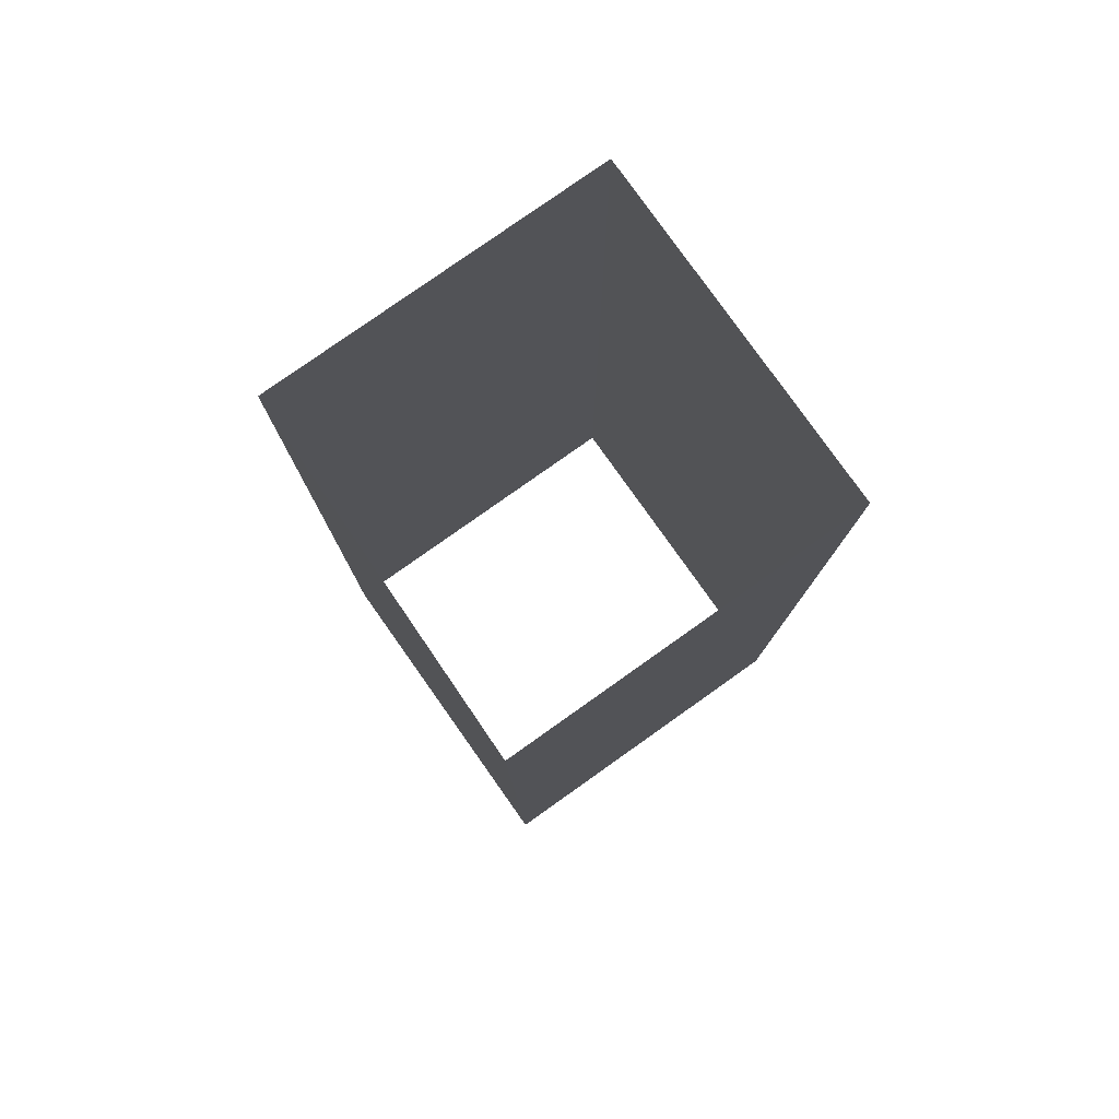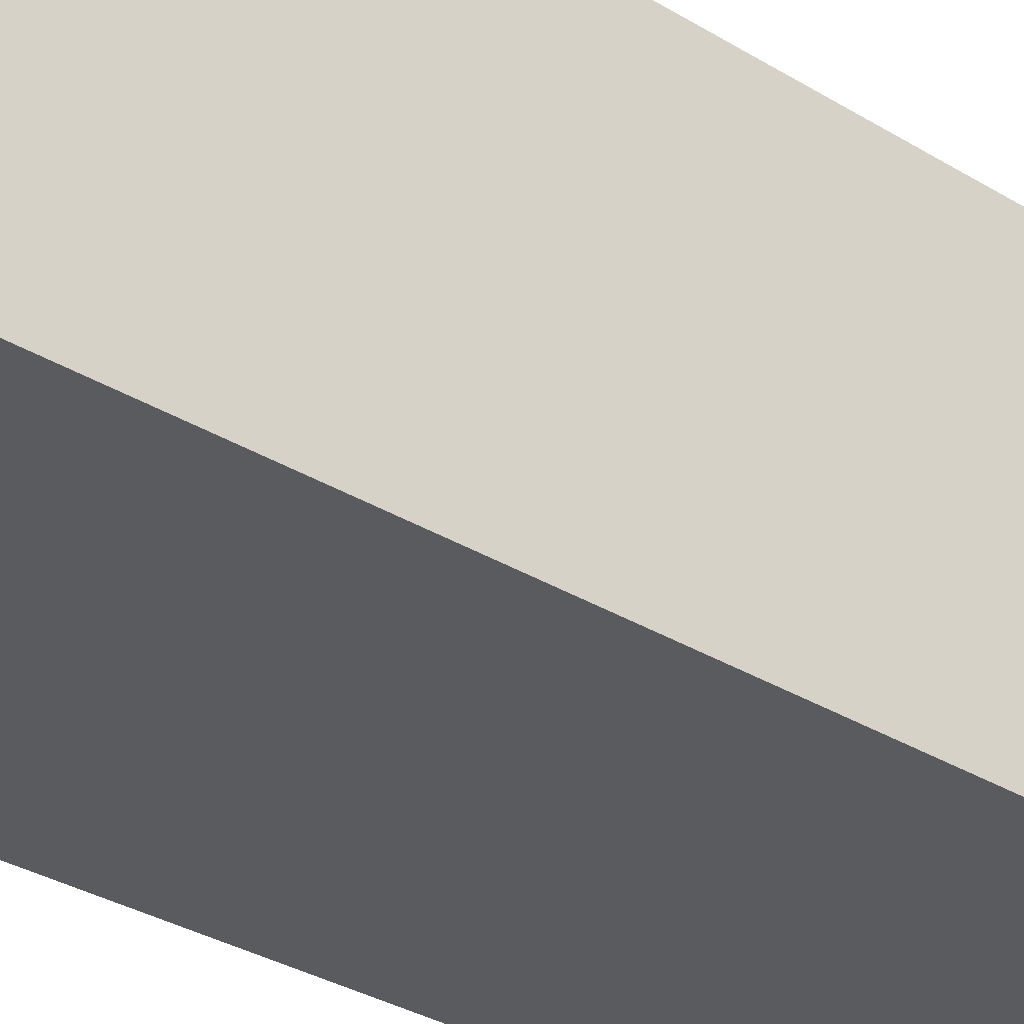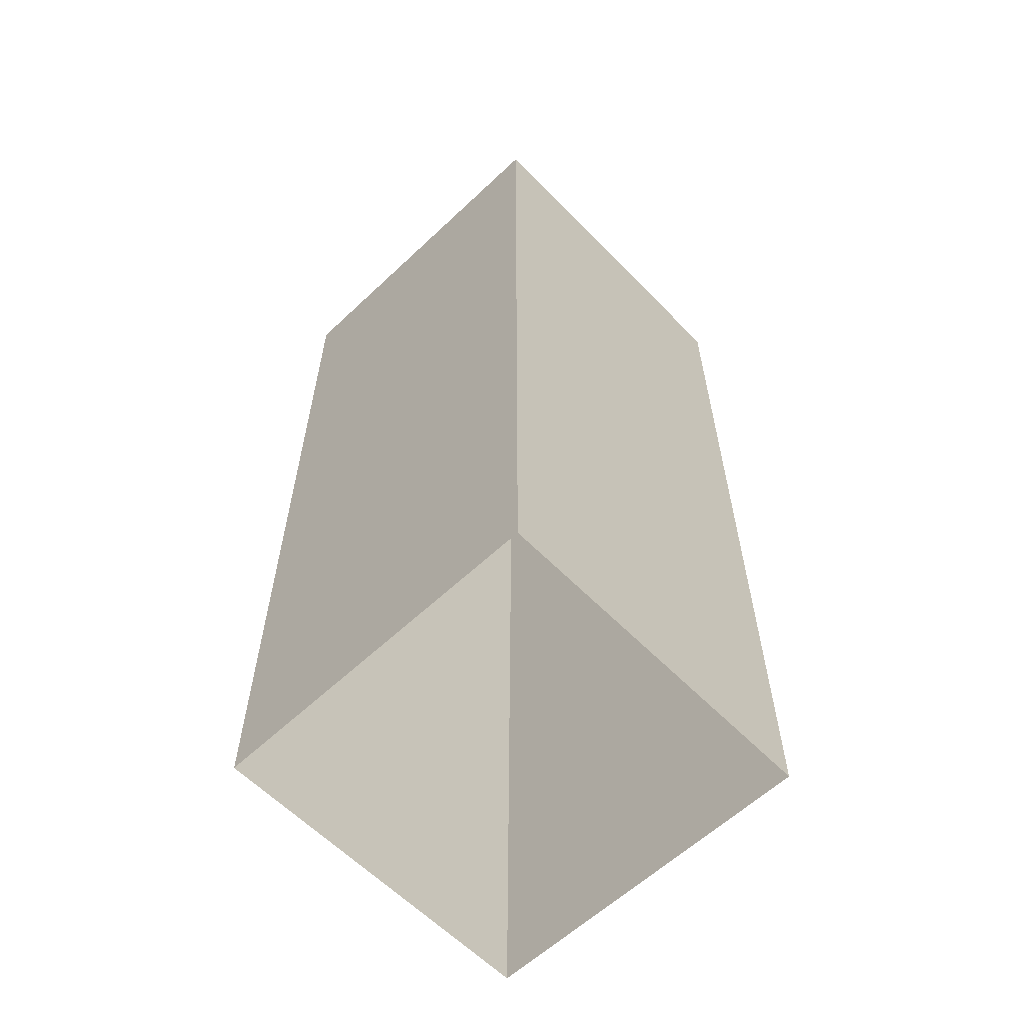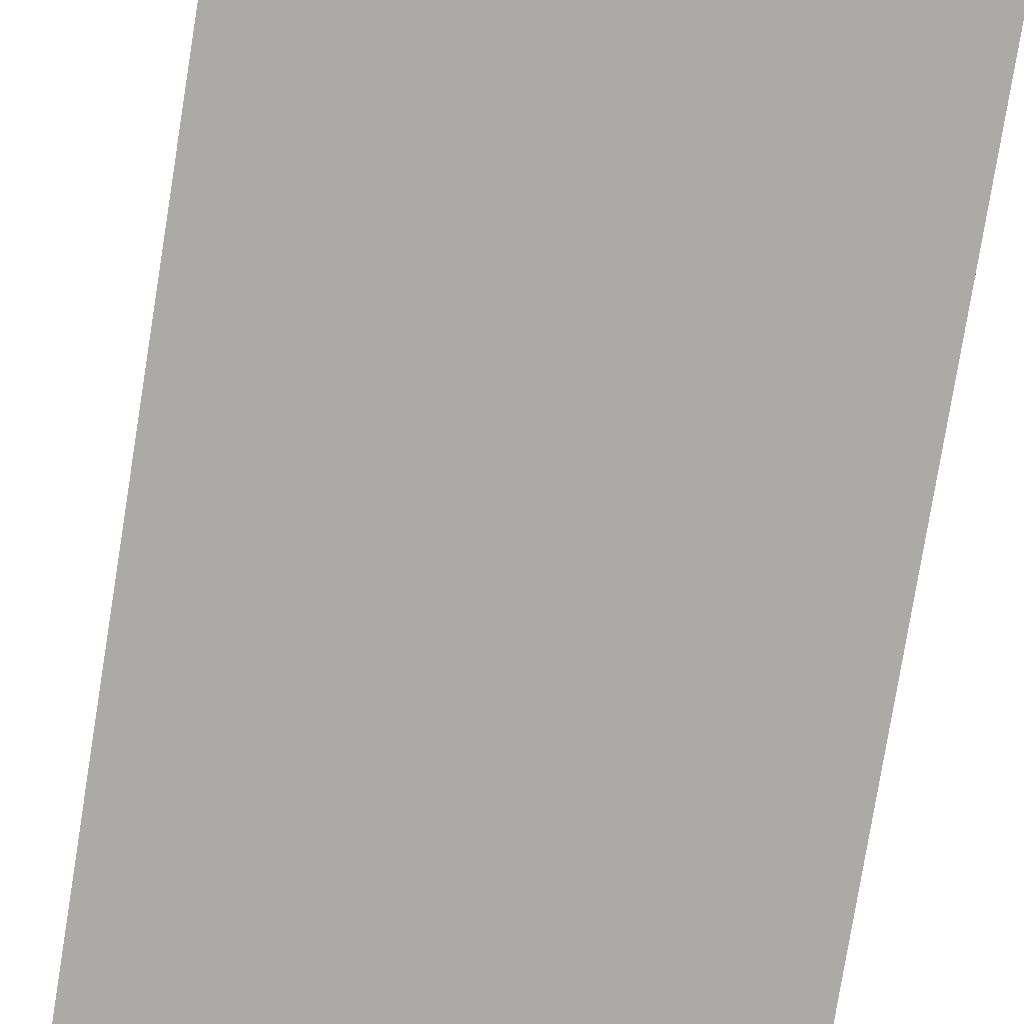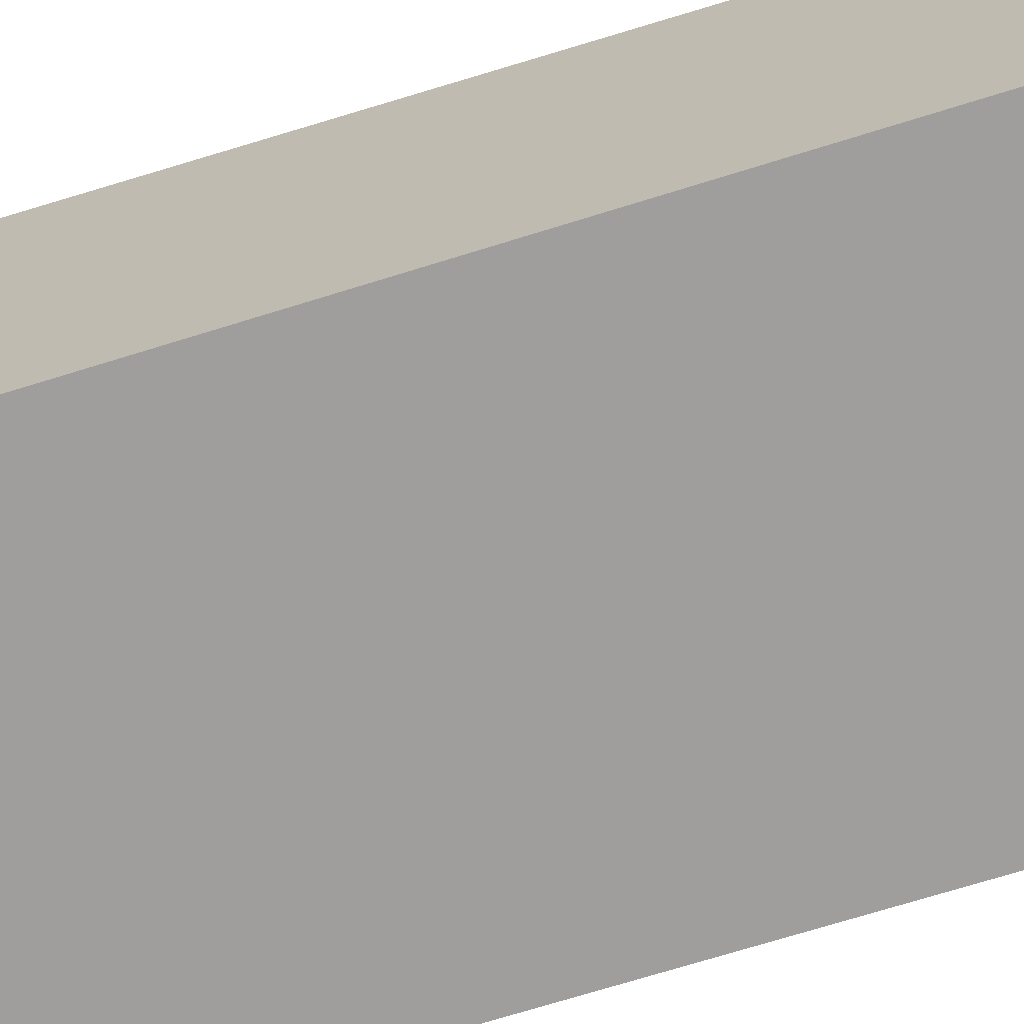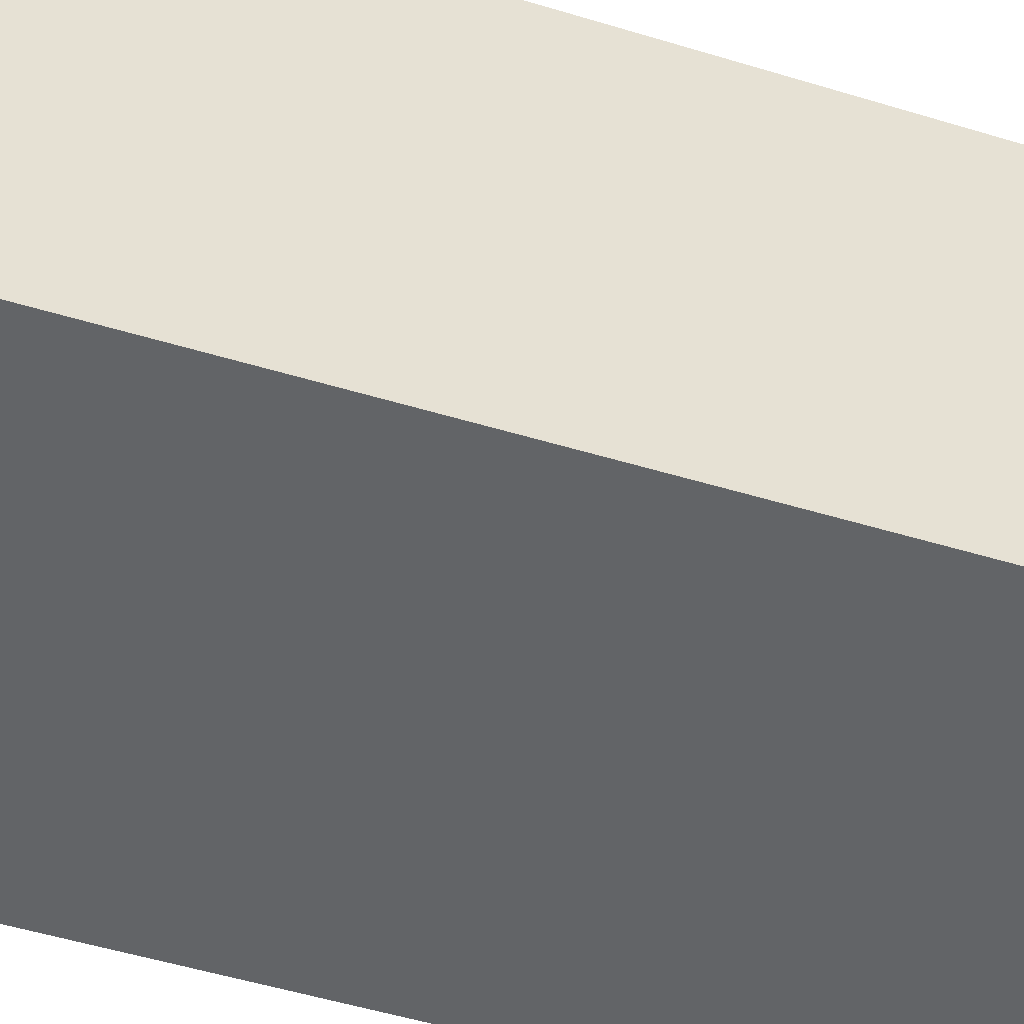
<metadata>
{"format":"obj","ext":"obj","renderer":"f3d","projection":"perspective","resolution":1024,"background":"white","views":[{"elev":79.5,"azim":144.7,"up":"+Y"},{"elev":-32.8,"azim":-130.2,"up":"+Z"},{"elev":-60.3,"azim":-136.1,"up":"+Y"},{"elev":-76.1,"azim":-9.1,"up":"+Z"},{"elev":-71.1,"azim":107.3,"up":"+Z"},{"elev":-51.1,"azim":71.7,"up":"+Z"}]}
</metadata>
<code>
o Cube
v 2 10.35 -2
v 1.933 10.35 2
v -2 10.35 -2
v -2 10.35 2
v 2 -0.35 2
v -2 -0.35 2
v 2 -0.35 -2
v -2 -0.35 -2
f 3 4 6 8
f 4 2 5 6
f 1 3 8 7
f 2 1 7 5

</code>
